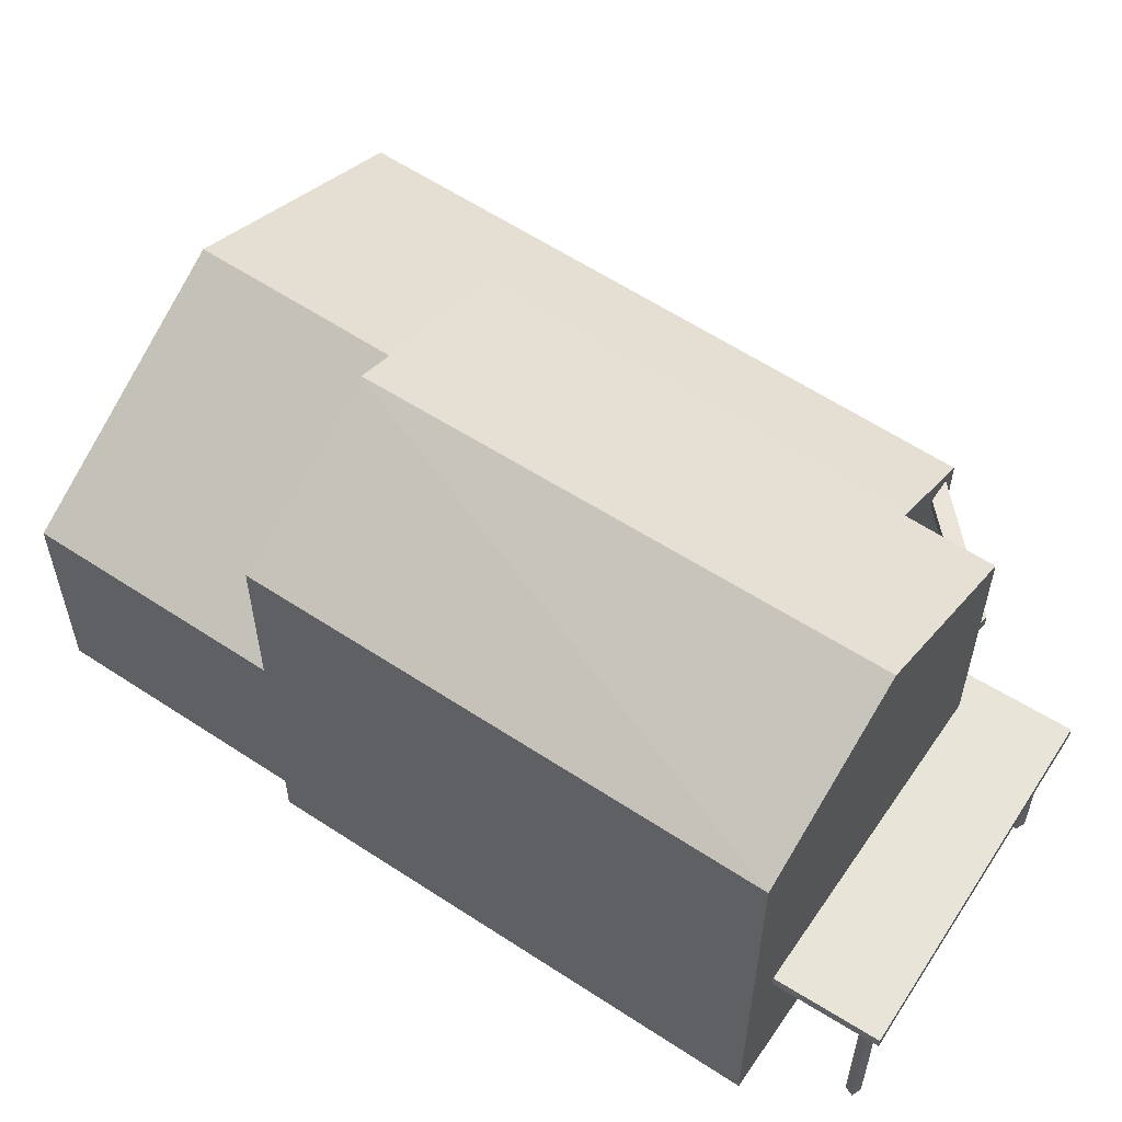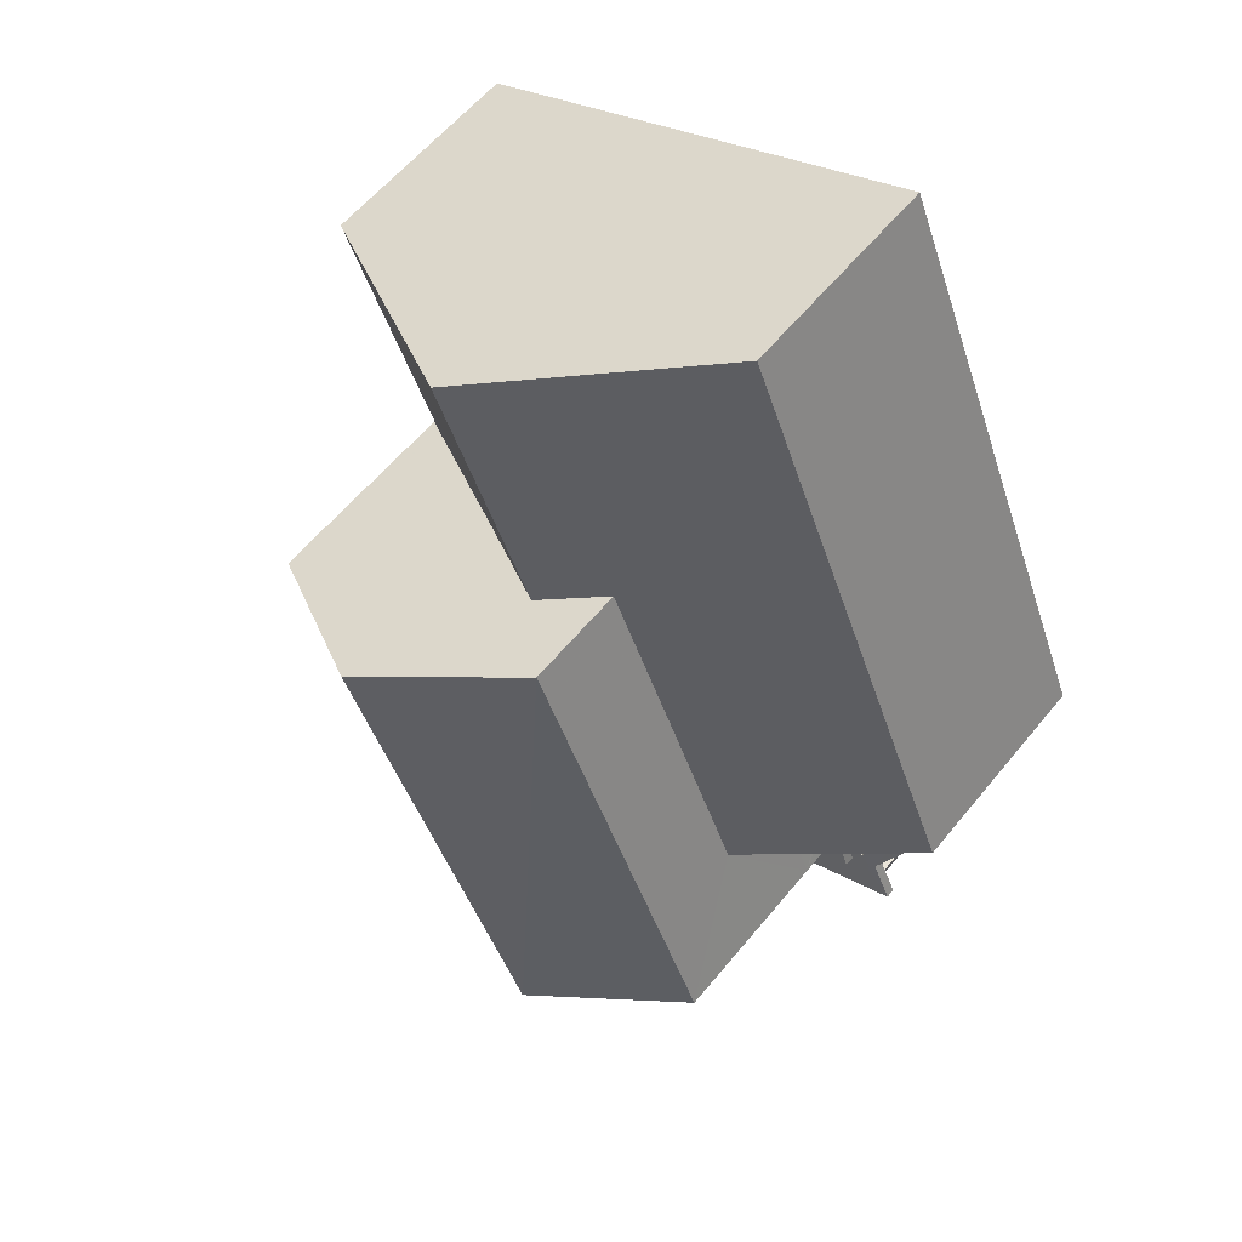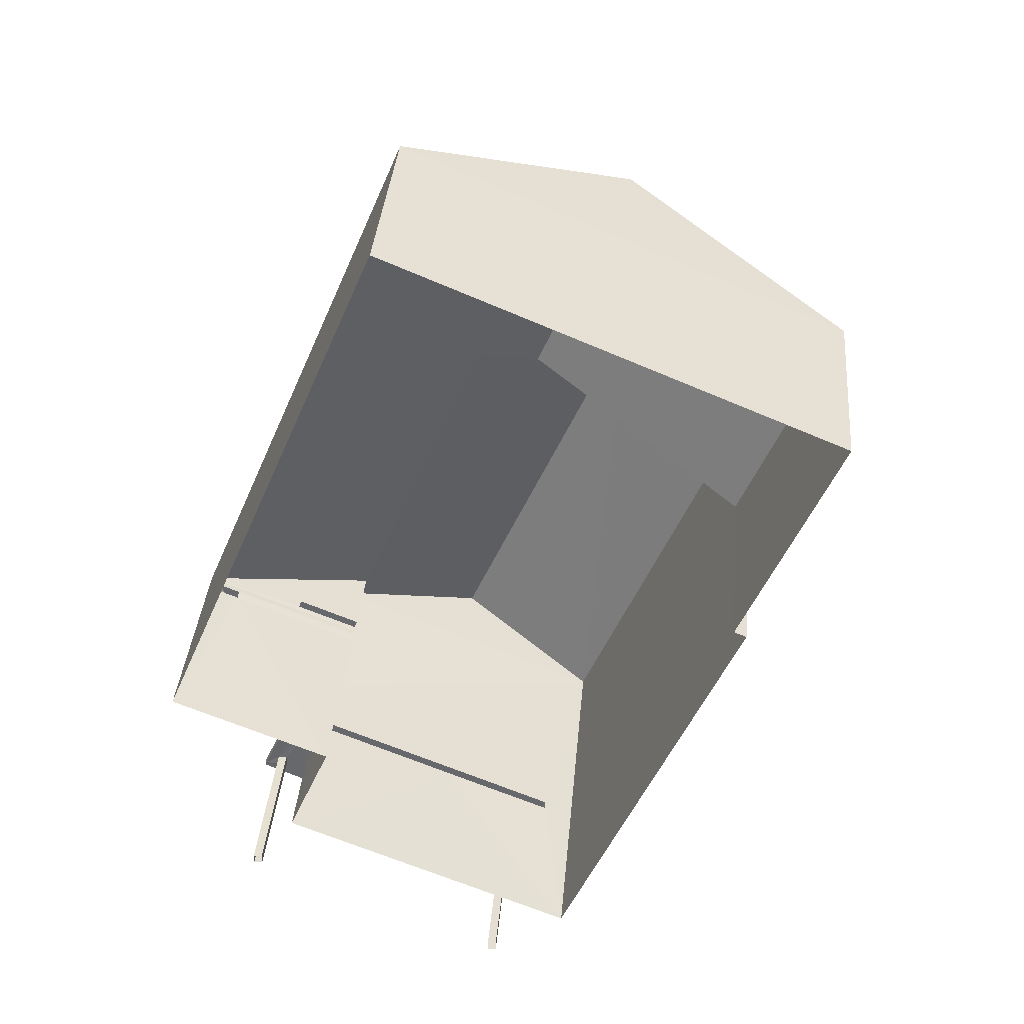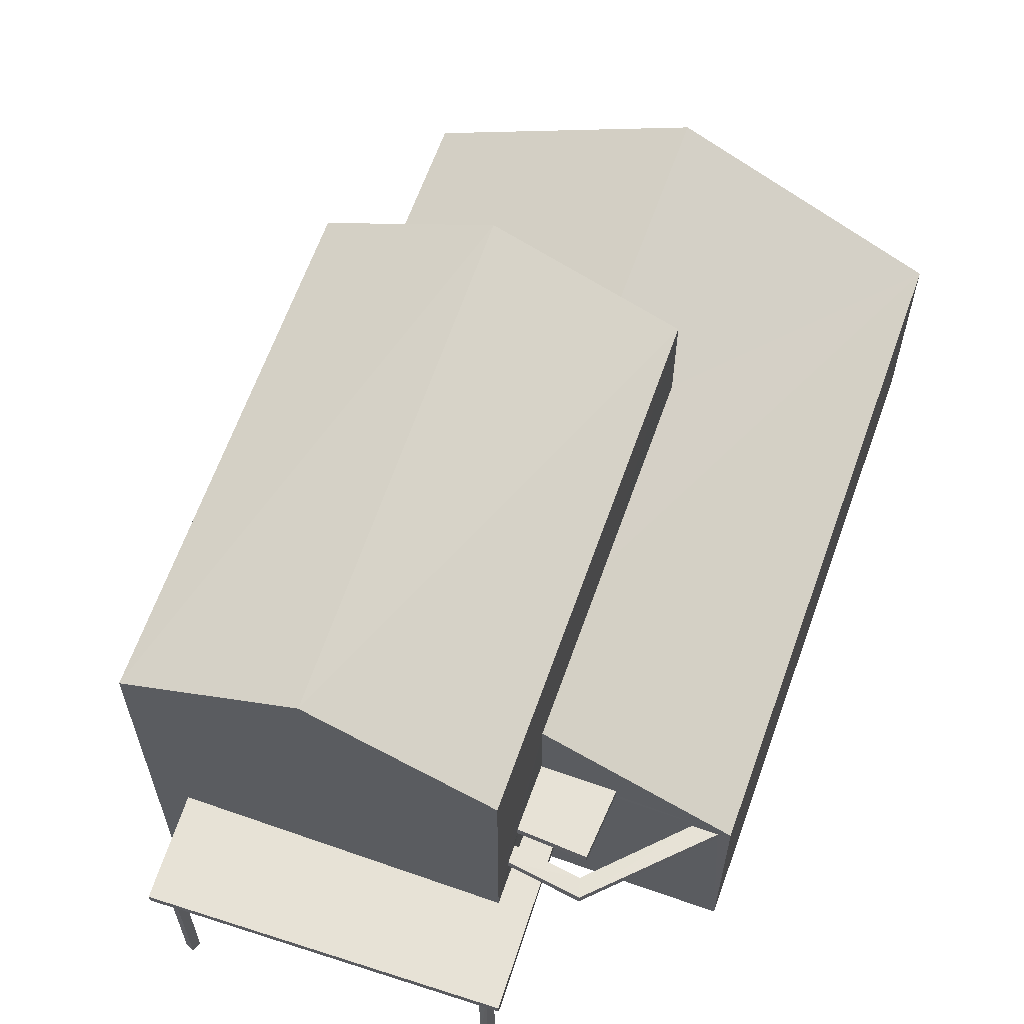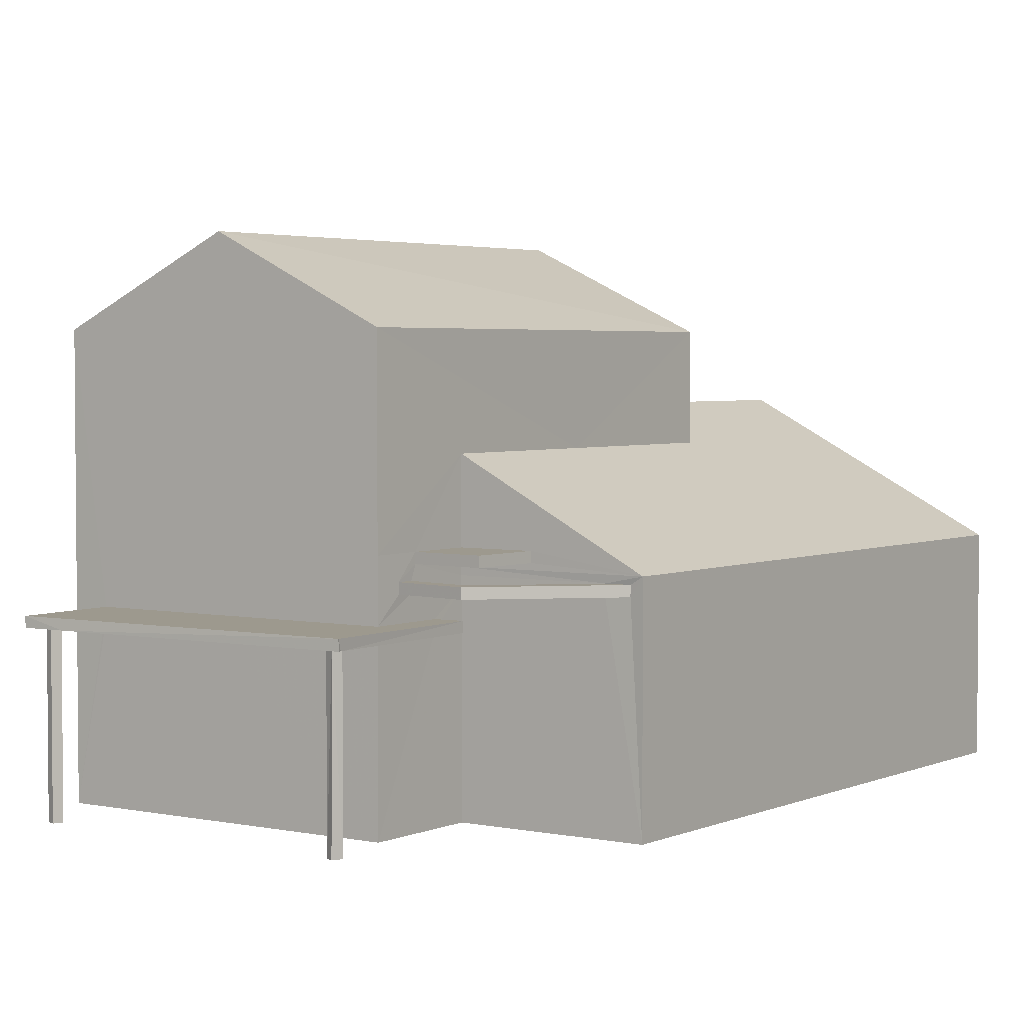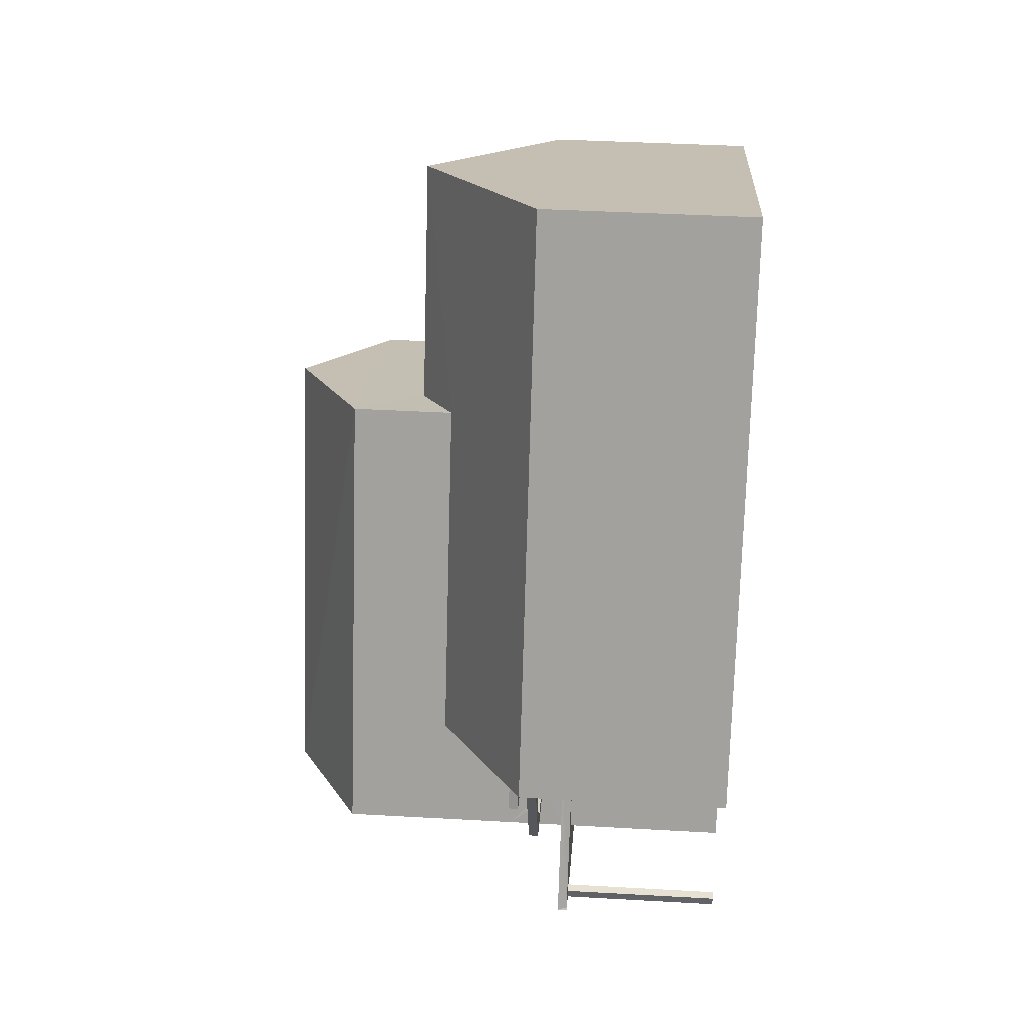
<metadata>
{"format":"obj","ext":"obj","renderer":"f3d","projection":"perspective","resolution":1024,"background":"white","views":[{"elev":60.2,"azim":-33.2,"up":"+Z"},{"elev":59.6,"azim":39.1,"up":"+Y"},{"elev":37.0,"azim":-175.0,"up":"+Y"},{"elev":63.6,"azim":42.3,"up":"+Z"},{"elev":3.3,"azim":58.0,"up":"+Z"},{"elev":40.2,"azim":94.0,"up":"+Y"}]}
</metadata>
<code>
v -8.849e+04 -1.003e+05 2.913
v -8.849e+04 -1.003e+05 2.912
v -8.849e+04 -1.003e+05 2.913
v -8.848e+04 -1.004e+05 2.914
v -8.848e+04 -1.004e+05 2.914
v -8.849e+04 -1.003e+05 2.913
v -8.849e+04 -1.004e+05 2.915
v -8.848e+04 -1.004e+05 2.914
v -8.848e+04 -1.004e+05 2.915
v -8.848e+04 -1.004e+05 2.915
v -8.848e+04 -1.004e+05 2.915
v -8.848e+04 -1.004e+05 2.915
v -8.849e+04 -1.004e+05 2.915
v -8.849e+04 -1.004e+05 2.915
v -8.849e+04 -1.004e+05 2.915
v -8.849e+04 -1.004e+05 2.915
v -8.848e+04 -1.004e+05 6.255
v -8.848e+04 -1.004e+05 6.255
v -8.848e+04 -1.004e+05 6.255
v -8.848e+04 -1.004e+05 6.255
v -8.848e+04 -1.004e+05 5.906
v -8.848e+04 -1.004e+05 5.906
v -8.848e+04 -1.004e+05 5.905
v -8.848e+04 -1.004e+05 5.906
v -8.848e+04 -1.004e+05 5.905
v -8.848e+04 -1.004e+05 5.905
v -8.849e+04 -1.004e+05 5.396
v -8.849e+04 -1.004e+05 5.396
v -8.849e+04 -1.004e+05 5.396
v -8.849e+04 -1.004e+05 5.396
v -8.849e+04 -1.004e+05 5.396
v -8.849e+04 -1.004e+05 5.396
v -8.849e+04 -1.004e+05 5.396
v -8.848e+04 -1.004e+05 5.396
v -8.848e+04 -1.004e+05 5.396
v -8.849e+04 -1.004e+05 5.396
v -8.848e+04 -1.004e+05 5.396
v -8.848e+04 -1.004e+05 5.396
v -8.849e+04 -1.004e+05 5.396
v -8.848e+04 -1.004e+05 5.396
v -8.848e+04 -1.004e+05 5.396
v -8.848e+04 -1.004e+05 5.396
v -8.848e+04 -1.004e+05 5.395
v -8.848e+04 -1.004e+05 5.395
v -8.848e+04 -1.004e+05 6.405
v -8.848e+04 -1.004e+05 6.405
v -8.848e+04 -1.004e+05 6.405
v -8.848e+04 -1.004e+05 6.405
v -8.849e+04 -1.003e+05 7.586
v -8.848e+04 -1.004e+05 7.586
v -8.848e+04 -1.004e+05 6.165
v -8.849e+04 -1.003e+05 6.164
v -8.849e+04 -1.003e+05 7.585
v -8.849e+04 -1.003e+05 8.134
v -8.849e+04 -1.003e+05 8.134
v -8.849e+04 -1.003e+05 7.325
v -8.849e+04 -1.003e+05 6.164
v -8.849e+04 -1.003e+05 6.165
v -8.848e+04 -1.004e+05 6.056
v -8.848e+04 -1.004e+05 6.055
v -8.848e+04 -1.004e+05 6.055
v -8.848e+04 -1.004e+05 6.056
v -8.848e+04 -1.004e+05 6.055
v -8.848e+04 -1.004e+05 6.056
v -8.849e+04 -1.003e+05 9.154
v -8.849e+04 -1.004e+05 10.37
v -8.848e+04 -1.004e+05 9.156
v -8.849e+04 -1.003e+05 10.37
v -8.849e+04 -1.004e+05 9.156
v -8.849e+04 -1.003e+05 9.155
v -8.848e+04 -1.004e+05 5.545
v -8.848e+04 -1.004e+05 5.546
v -8.848e+04 -1.004e+05 5.546
v -8.849e+04 -1.004e+05 5.546
v -8.848e+04 -1.004e+05 5.545
v -8.849e+04 -1.004e+05 5.546
v -8.848e+04 -1.004e+05 6.165
v -8.848e+04 -1.004e+05 5.905
v -8.848e+04 -1.004e+05 6.055
v -8.848e+04 -1.004e+05 6.406
f 1 2 3
f 2 4 5
f 6 3 7
f 7 5 8
f 3 2 5
f 3 5 7
f 9 10 11
f 12 9 11
f 13 14 15
f 16 13 15
f 17 18 19
f 17 20 18
f 21 22 23
f 21 23 24
f 25 26 24
f 23 25 24
f 27 28 29
f 28 30 31
f 32 31 33
f 34 33 35
f 27 29 36
f 37 34 38
f 33 30 35
f 34 35 38
f 29 28 31
f 31 30 33
f 33 39 32
f 39 27 36
f 39 36 32
f 35 30 40
f 38 41 37
f 35 40 42
f 41 43 37
f 40 44 43
f 41 42 40
f 41 40 43
f 45 46 47
f 48 45 47
f 49 50 51
f 52 49 51
f 53 54 55
f 49 52 53
f 53 52 54
f 56 55 54
f 56 54 57
f 58 56 57
f 59 60 61
f 62 59 63
f 64 62 63
f 59 61 63
f 65 66 67
f 68 66 65
f 66 68 69
f 69 68 70
f 71 72 73
f 73 72 74
f 71 75 72
f 74 72 76
f 48 47 18
f 20 48 18
f 19 18 47
f 46 19 47
f 77 51 20
f 51 50 48
f 17 77 20
f 48 50 45
f 20 51 48
f 54 52 57
f 52 51 4
f 2 52 4
f 25 5 4
f 78 5 25
f 61 51 77
f 4 51 26
f 61 77 79
f 25 4 26
f 26 51 60
f 61 60 51
f 58 57 1
f 3 58 1
f 52 2 1
f 57 52 1
f 25 79 78
f 25 61 79
f 22 63 23
f 22 64 63
f 25 23 63
f 61 25 63
f 60 59 24
f 26 60 24
f 21 24 59
f 62 21 59
f 79 77 19
f 5 78 44
f 77 17 19
f 64 79 19
f 8 5 44
f 78 22 75
f 80 62 46
f 62 19 46
f 62 64 19
f 72 21 80
f 21 62 80
f 72 22 21
f 8 44 40
f 75 22 72
f 44 78 75
f 80 67 69
f 8 30 7
f 76 69 7
f 72 80 76
f 30 8 40
f 76 7 28
f 7 30 28
f 80 69 76
f 68 65 70
f 66 69 67
f 70 6 7
f 69 70 7
f 53 55 65
f 70 65 55
f 3 6 58
f 6 70 58
f 58 70 56
f 70 55 56
f 78 64 22
f 78 79 64
f 46 45 50
f 80 46 50
f 67 80 50
f 49 53 65
f 67 49 65
f 67 50 49
f 75 71 43
f 44 75 43
f 71 73 37
f 71 37 43
f 73 34 37
f 39 33 74
f 33 34 73
f 33 73 74
f 39 74 27
f 74 76 27
f 76 28 27
f 41 12 11
f 42 41 11
f 38 9 12
f 41 38 12
f 38 10 9
f 38 35 10
f 35 11 10
f 35 42 11
f 31 16 15
f 29 31 15
f 32 13 16
f 31 32 16
f 32 14 13
f 32 36 14
f 36 15 14
f 36 29 15

</code>
